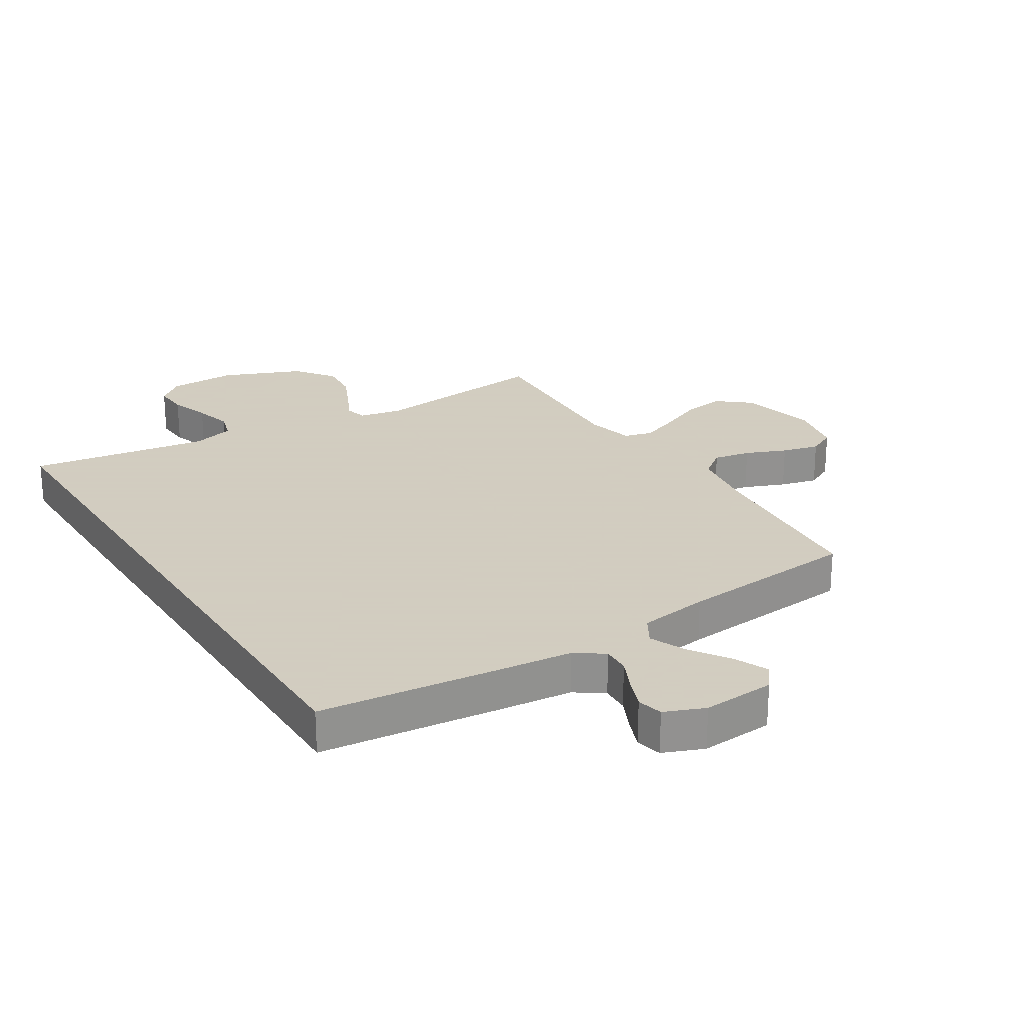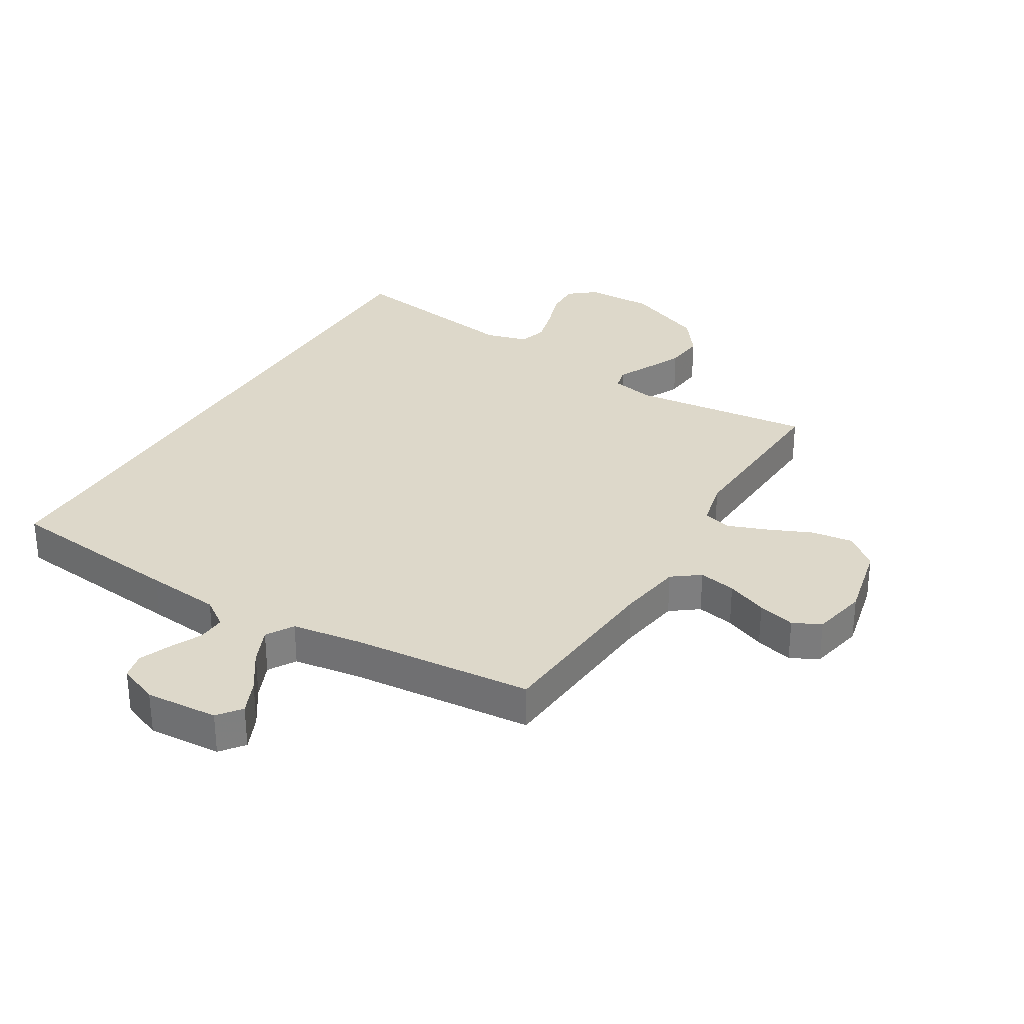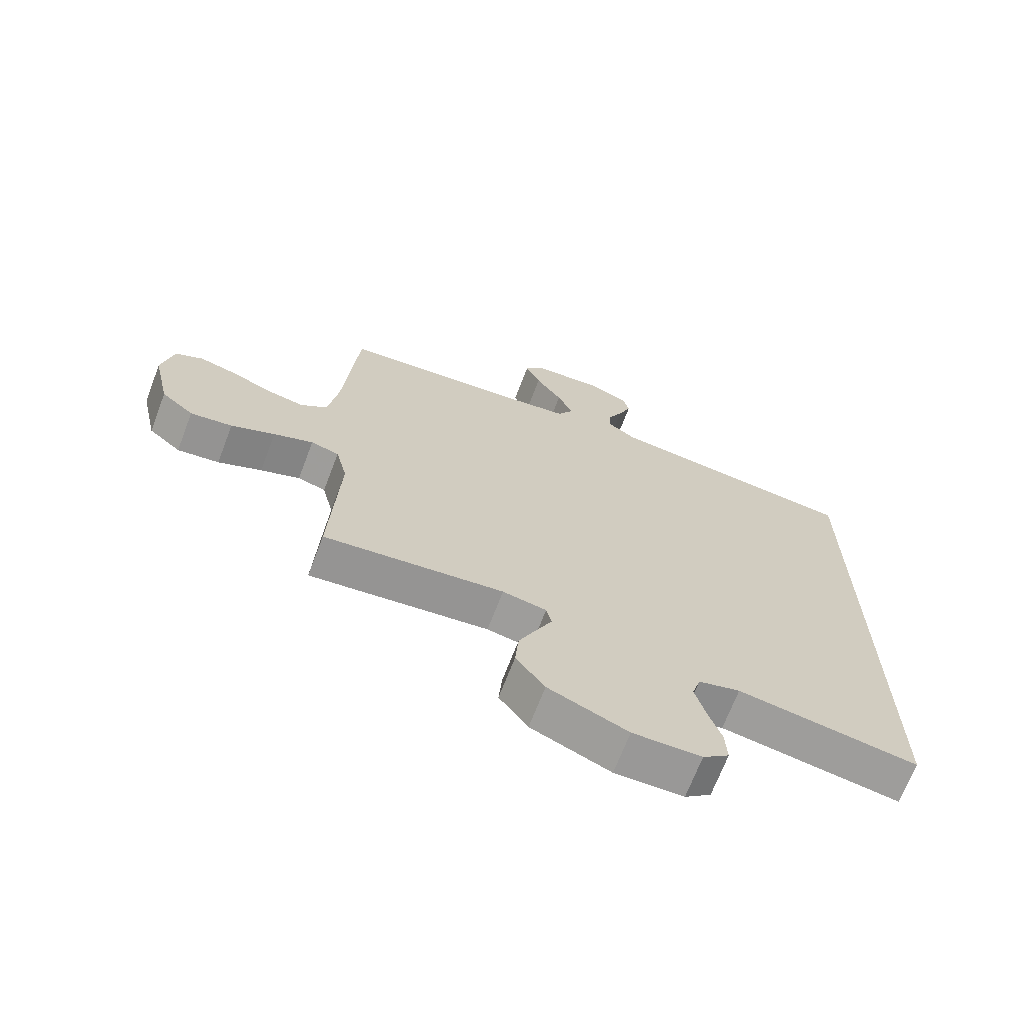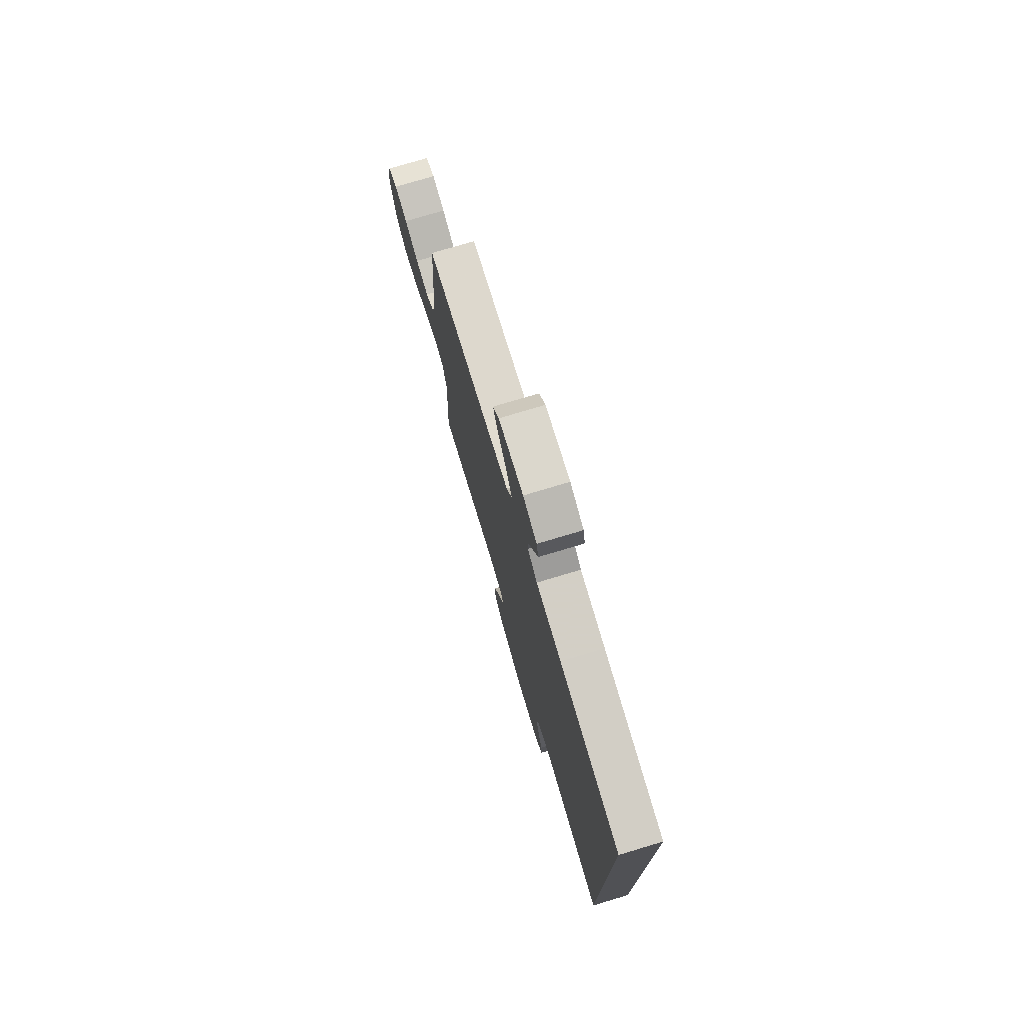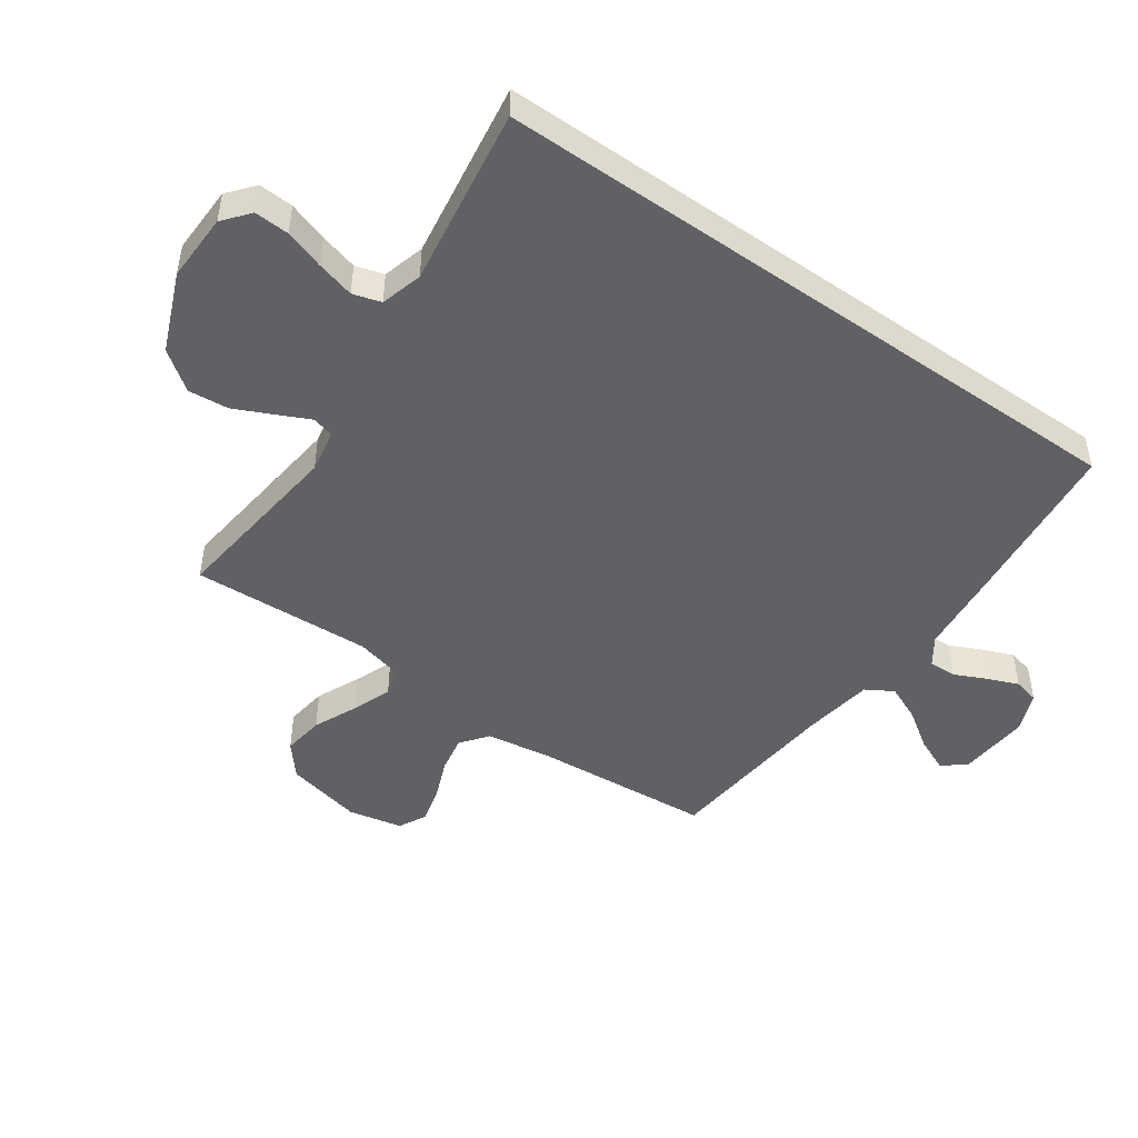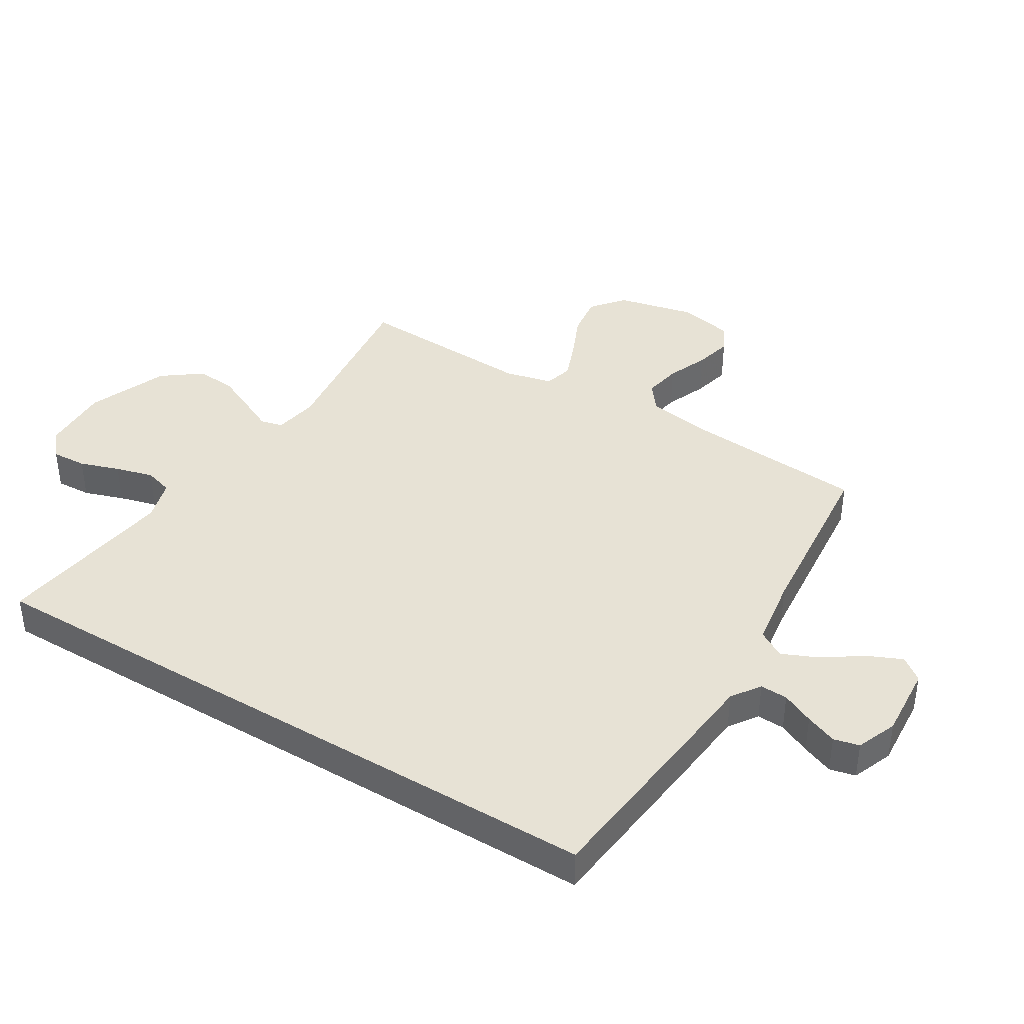
<metadata>
{"format":"obj","ext":"obj","renderer":"f3d","projection":"perspective","resolution":1024,"background":"white","views":[{"elev":24.3,"azim":-32.2,"up":"+Y"},{"elev":31.0,"azim":31.0,"up":"+Y"},{"elev":-69.0,"azim":159.1,"up":"+Z"},{"elev":76.4,"azim":-106.7,"up":"+Z"},{"elev":-47.5,"azim":-125.3,"up":"+Y"},{"elev":40.4,"azim":-58.8,"up":"+Y"}]}
</metadata>
<code>
v 0.5 0.07 -0.5
v 0.2 0.07 -0.467
v 0.127 0.07 -0.481
v 0.118 0.07 -0.518
v 0.144 0.07 -0.572
v 0.174 0.07 -0.636
v 0.18 0.07 -0.703
v 0.132 0.07 -0.768
v 0 0.07 -0.823
v -0.114 0.07 -0.821
v -0.158 0.07 -0.785
v -0.155 0.07 -0.727
v -0.133 0.07 -0.661
v -0.116 0.07 -0.598
v -0.13 0.07 -0.551
v -0.2 0.07 -0.532
v -0.5 0.07 -0.579
v -0.5 0.07 0.516
v -0.2 0.07 0.55
v -0.076 0.07 0.563
v -0.029 0.07 0.596
v -0.031 0.07 0.642
v -0.056 0.07 0.695
v -0.077 0.07 0.747
v -0.067 0.07 0.79
v 0 0.07 0.817
v 0.121 0.07 0.809
v 0.151 0.07 0.77
v 0.126 0.07 0.713
v 0.082 0.07 0.648
v 0.056 0.07 0.588
v 0.083 0.07 0.543
v 0.2 0.07 0.526
v 0.5 0.07 0.5
v 0.524 0.07 0.2
v 0.541 0.07 0.092
v 0.586 0.07 0.058
v 0.648 0.07 0.07
v 0.716 0.07 0.098
v 0.778 0.07 0.114
v 0.824 0.07 0.091
v 0.843 0.07 0
v 0.814 0.07 -0.129
v 0.76 0.07 -0.174
v 0.69 0.07 -0.165
v 0.617 0.07 -0.133
v 0.551 0.07 -0.108
v 0.504 0.07 -0.121
v 0.485 0.07 -0.2
v 0.5 0 -0.5
v 0.2 0 -0.467
v 0.127 0 -0.481
v 0.118 0 -0.518
v 0.144 0 -0.572
v 0.174 0 -0.636
v 0.18 0 -0.703
v 0.132 0 -0.768
v 0 0 -0.823
v -0.114 0 -0.821
v -0.158 0 -0.785
v -0.155 0 -0.727
v -0.133 0 -0.661
v -0.116 0 -0.598
v -0.13 0 -0.551
v -0.2 0 -0.532
v -0.5 0 -0.579
v -0.5 0 0.516
v -0.2 0 0.55
v -0.076 0 0.563
v -0.029 0 0.596
v -0.031 0 0.642
v -0.056 0 0.695
v -0.077 0 0.747
v -0.067 0 0.79
v 0 0 0.817
v 0.121 0 0.809
v 0.151 0 0.77
v 0.126 0 0.713
v 0.082 0 0.648
v 0.056 0 0.588
v 0.083 0 0.543
v 0.2 0 0.526
v 0.5 0 0.5
v 0.524 0 0.2
v 0.541 0 0.092
v 0.586 0 0.058
v 0.648 0 0.07
v 0.716 0 0.098
v 0.778 0 0.114
v 0.824 0 0.091
v 0.843 0 0
v 0.814 0 -0.129
v 0.76 0 -0.174
v 0.69 0 -0.165
v 0.617 0 -0.133
v 0.551 0 -0.108
v 0.504 0 -0.121
v 0.485 0 -0.2
f 44 45 46
f 43 44 46
f 42 43 46
f 41 42 46
f 40 41 46
f 39 40 46
f 38 39 46
f 37 38 46 47
f 36 37 47 48
f 33 34 35
f 36 48 49
f 35 36 49
f 33 35 49
f 32 33 49
f 28 29 30
f 27 28 30
f 26 27 30
f 25 26 30
f 24 25 30
f 23 24 30
f 22 23 30
f 21 22 30 31
f 49 1 2
f 32 49 2
f 31 32 2
f 21 31 2
f 20 21 2
f 19 20 2
f 18 19 2
f 17 18 2
f 16 17 2
f 11 12 13
f 10 11 13
f 9 10 13
f 8 9 13
f 7 8 13
f 6 7 13
f 5 6 13
f 4 5 13
f 3 4 13 14
f 16 2 3
f 15 16 3
f 3 14 15
f 95 94 93
f 95 93 92
f 95 92 91
f 95 91 90
f 95 90 89
f 95 89 88
f 95 88 87
f 96 95 87 86
f 97 96 86 85
f 84 83 82
f 98 97 85
f 98 85 84
f 98 84 82
f 98 82 81
f 79 78 77
f 79 77 76
f 79 76 75
f 79 75 74
f 79 74 73
f 79 73 72
f 79 72 71
f 80 79 71 70
f 51 50 98
f 51 98 81
f 51 81 80
f 51 80 70
f 51 70 69
f 51 69 68
f 51 68 67
f 51 67 66
f 51 66 65
f 62 61 60
f 62 60 59
f 62 59 58
f 62 58 57
f 62 57 56
f 62 56 55
f 62 55 54
f 62 54 53
f 63 62 53 52
f 52 51 65
f 52 65 64
f 64 63 52
f 1 50 51 2
f 2 51 52 3
f 3 52 53 4
f 4 53 54 5
f 5 54 55 6
f 6 55 56 7
f 7 56 57 8
f 8 57 58 9
f 9 58 59 10
f 10 59 60 11
f 11 60 61 12
f 12 61 62 13
f 13 62 63 14
f 14 63 64 15
f 15 64 65 16
f 16 65 66 17
f 17 66 67 18
f 18 67 68 19
f 19 68 69 20
f 20 69 70 21
f 21 70 71 22
f 22 71 72 23
f 23 72 73 24
f 24 73 74 25
f 25 74 75 26
f 26 75 76 27
f 27 76 77 28
f 28 77 78 29
f 29 78 79 30
f 30 79 80 31
f 31 80 81 32
f 32 81 82 33
f 33 82 83 34
f 34 83 84 35
f 35 84 85 36
f 36 85 86 37
f 37 86 87 38
f 38 87 88 39
f 39 88 89 40
f 40 89 90 41
f 41 90 91 42
f 42 91 92 43
f 43 92 93 44
f 44 93 94 45
f 45 94 95 46
f 46 95 96 47
f 47 96 97 48
f 48 97 98 49
f 49 98 50 1

</code>
